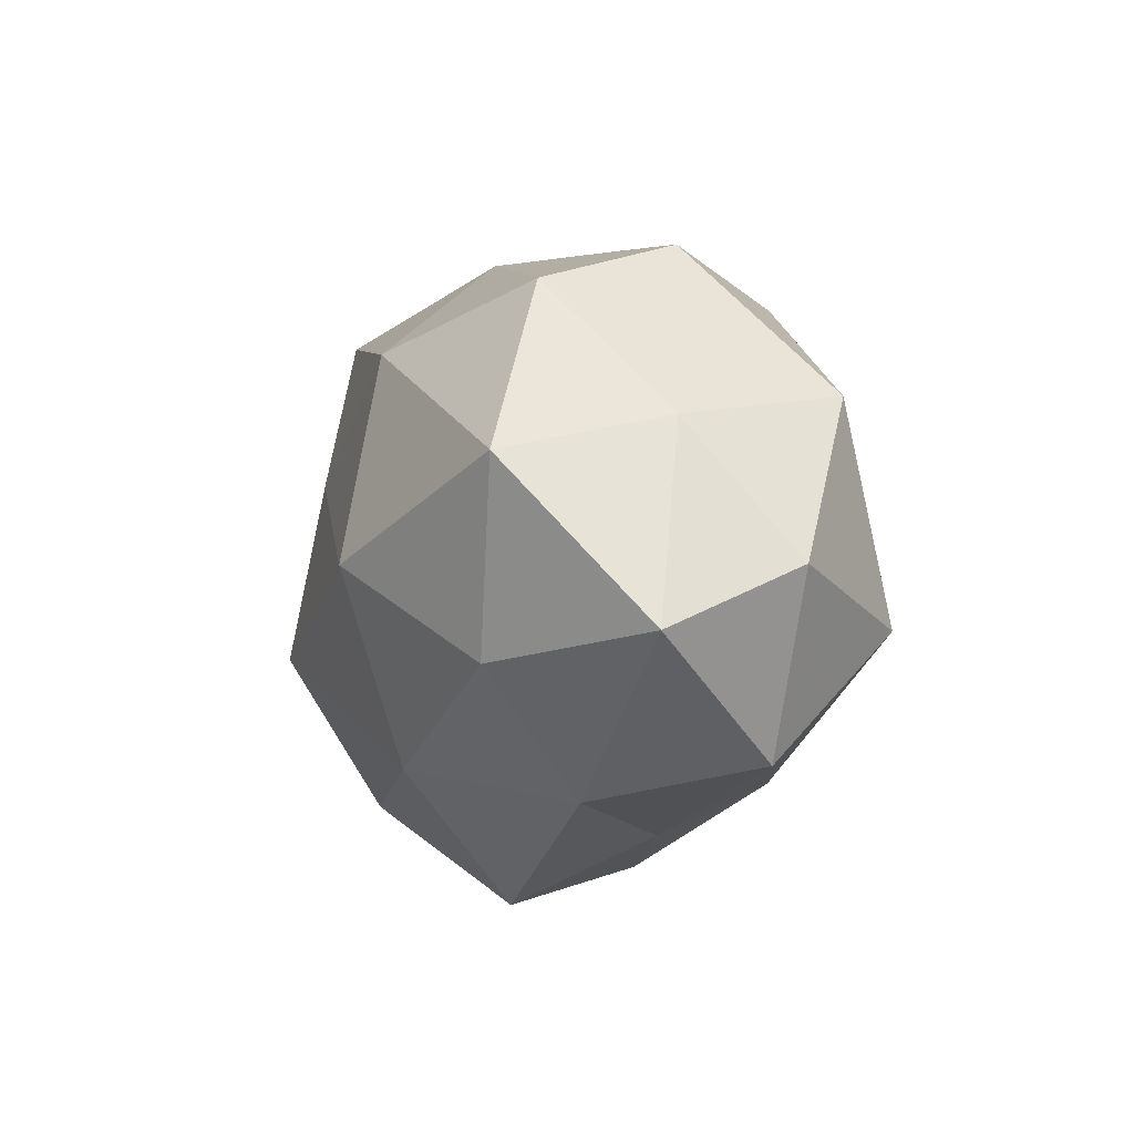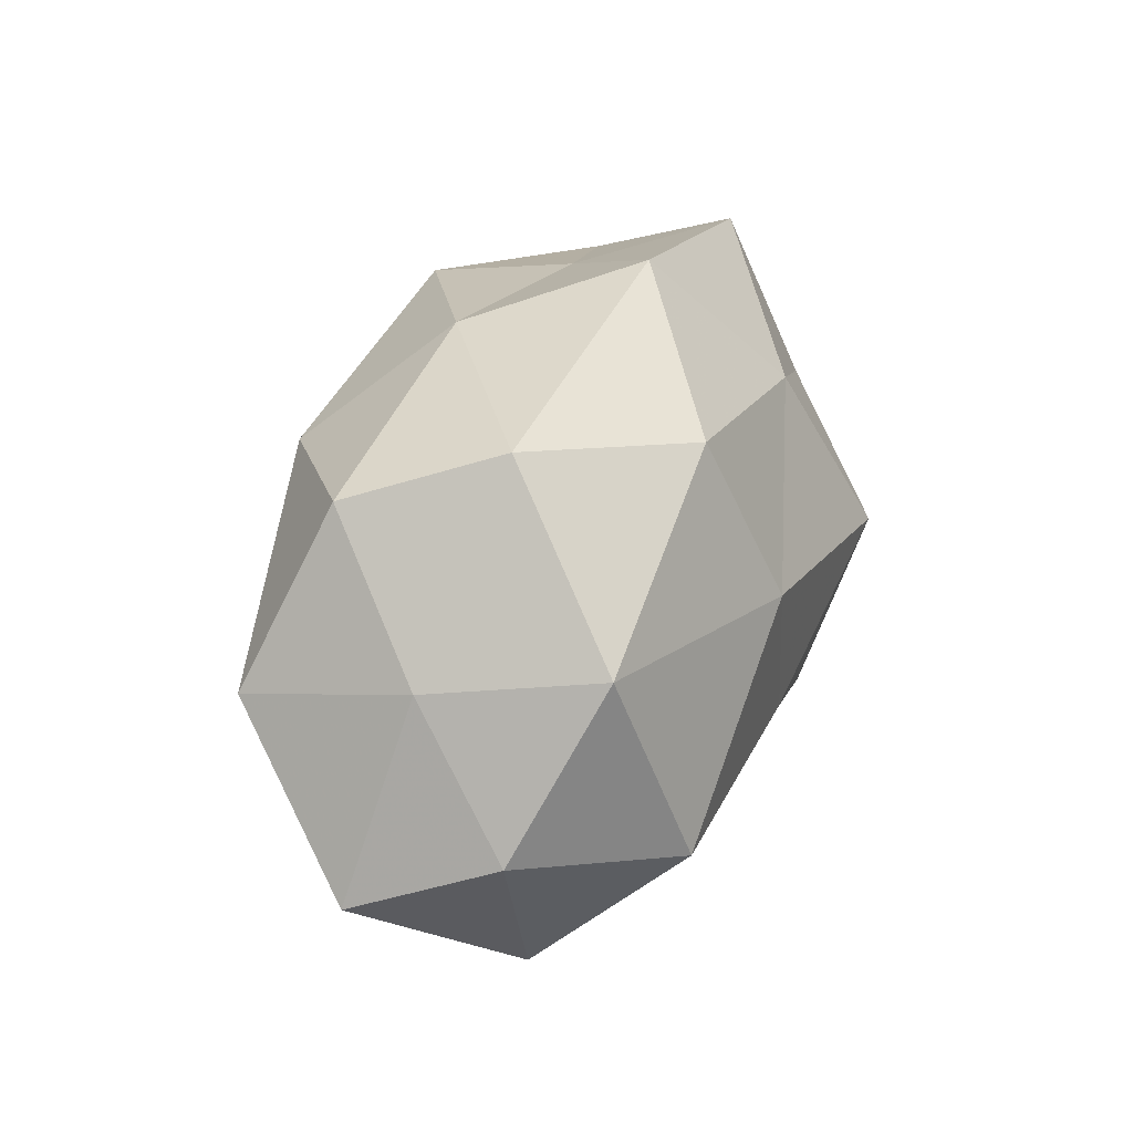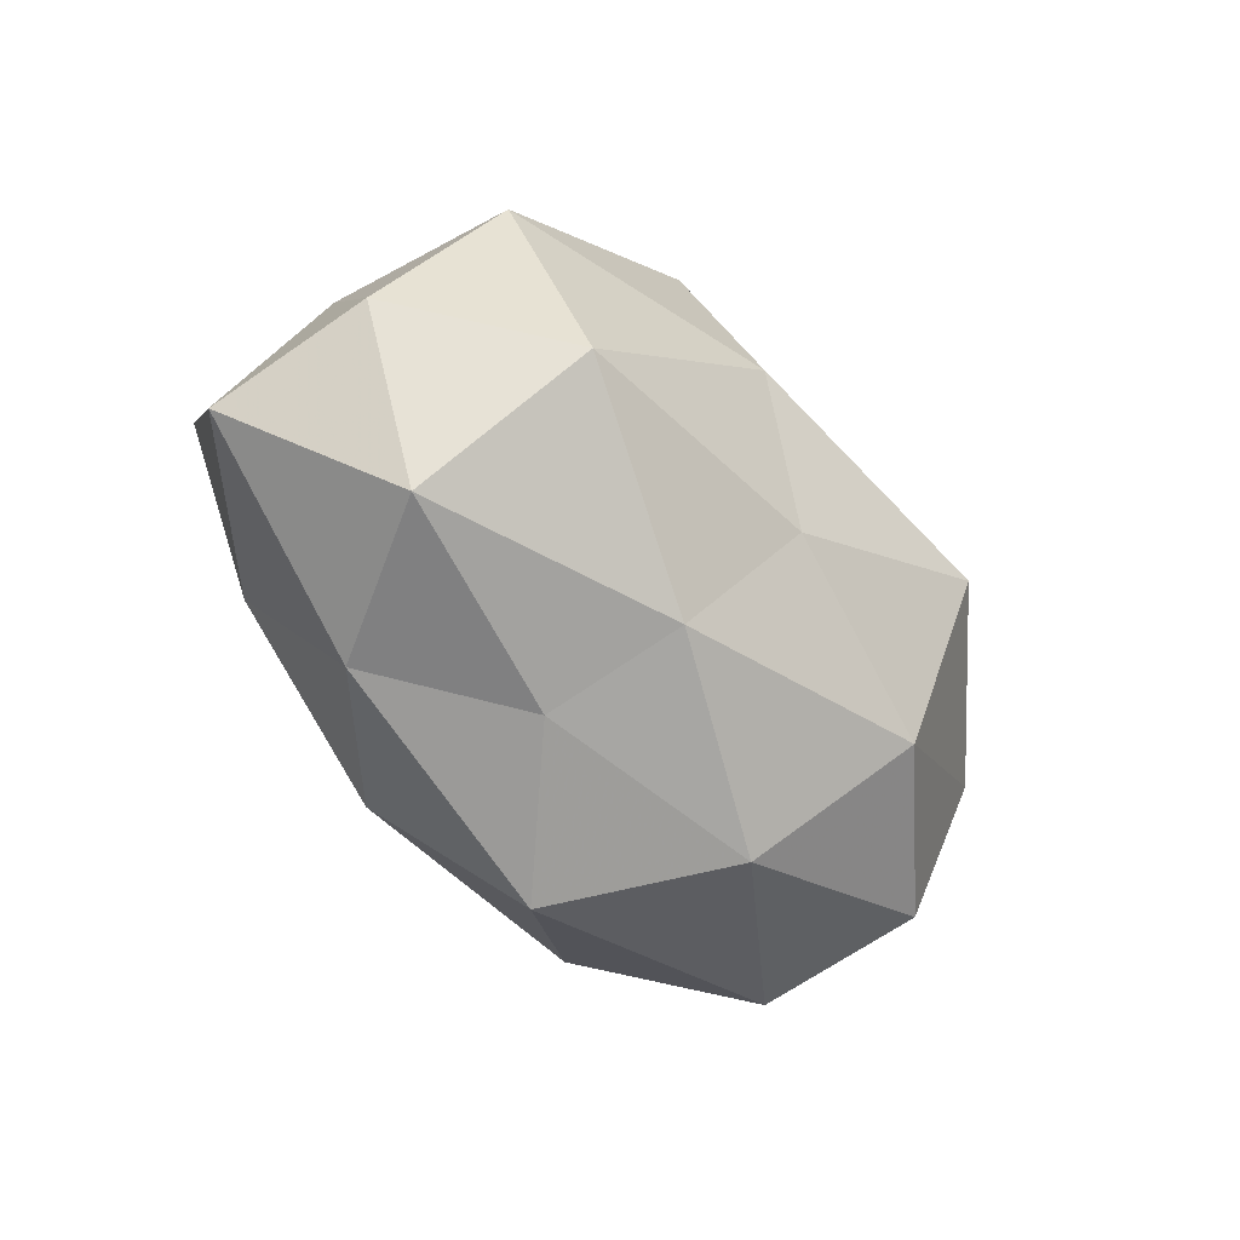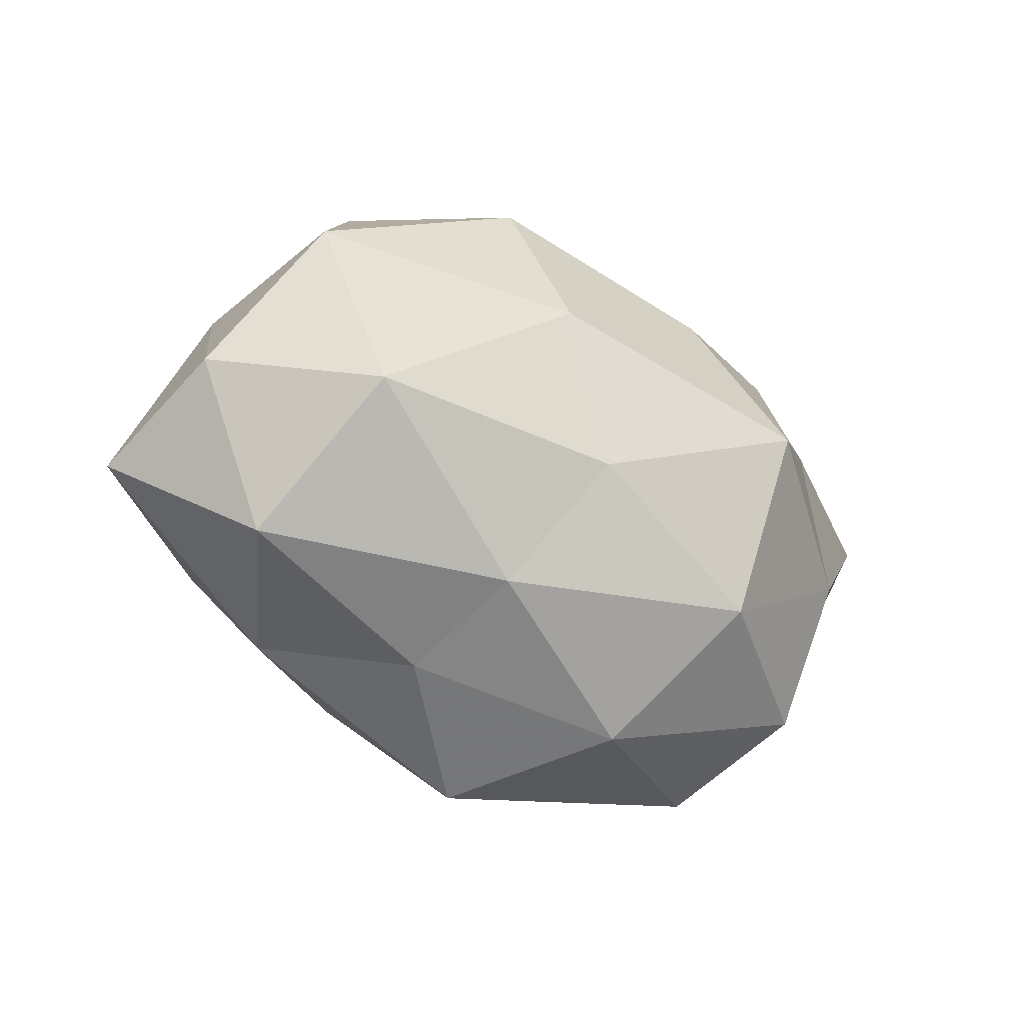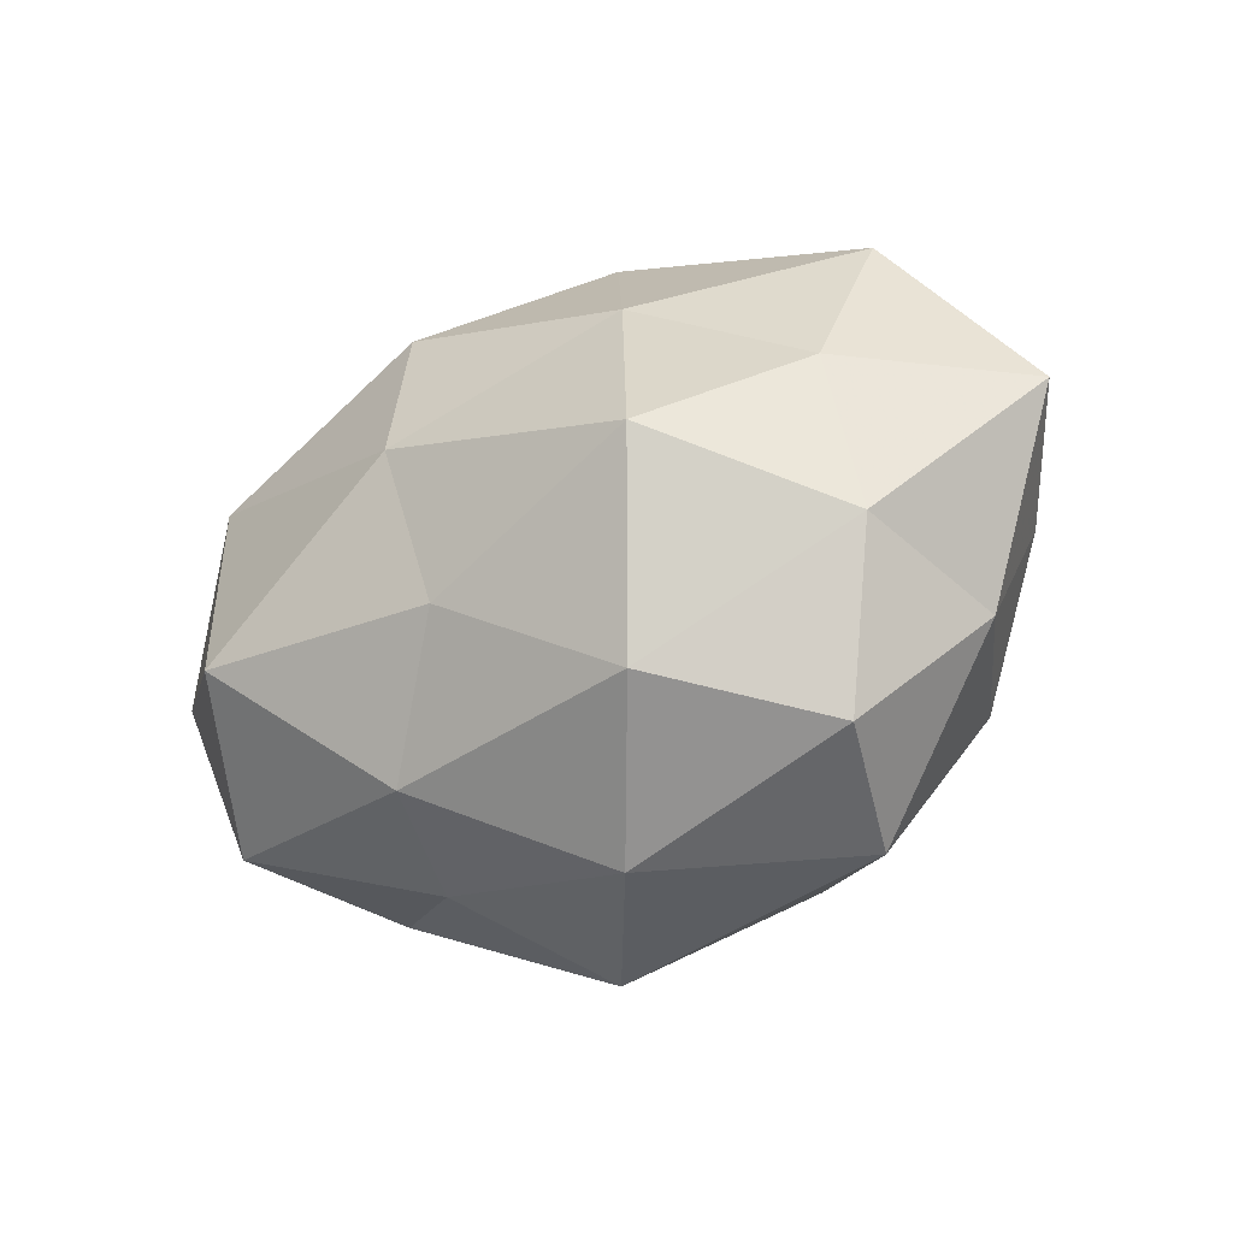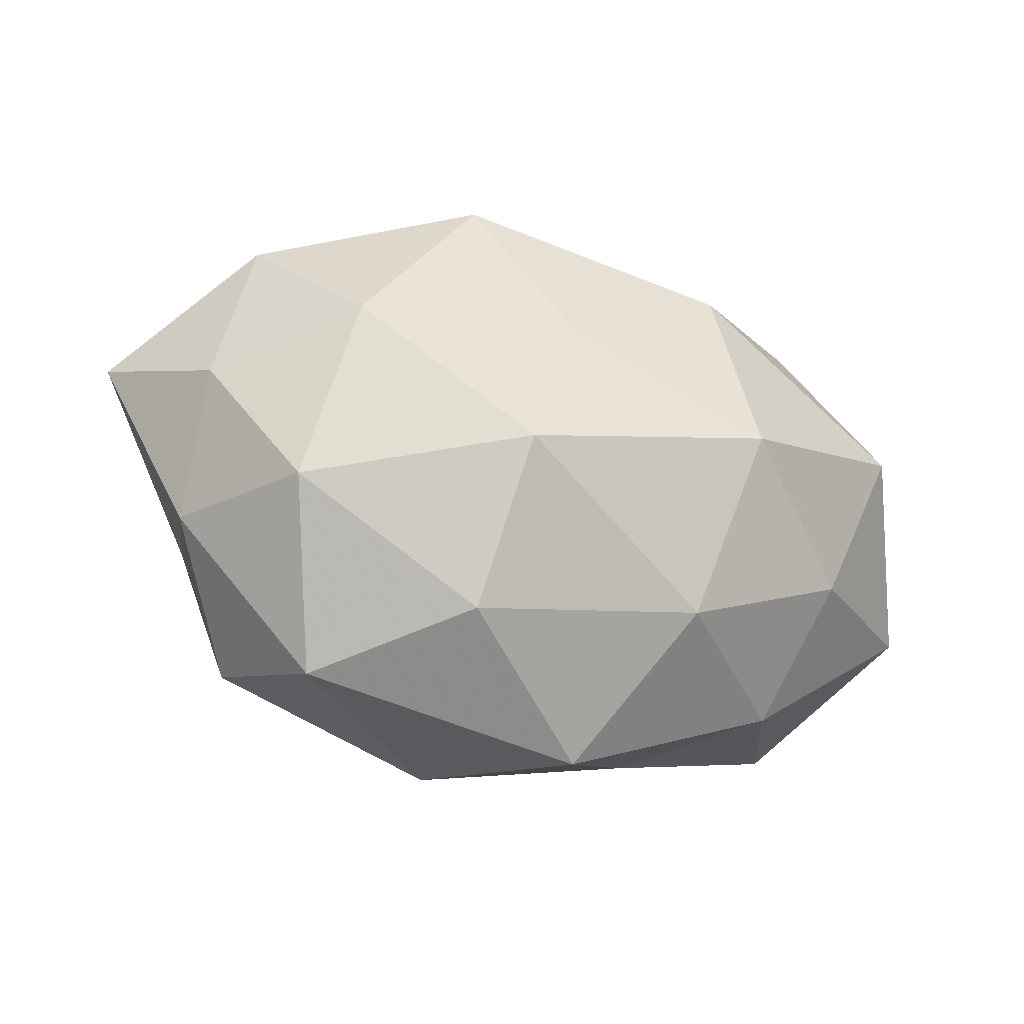
<metadata>
{"format":"obj","ext":"obj","renderer":"f3d","projection":"perspective","resolution":1024,"background":"white","views":[{"elev":-4.2,"azim":-104.6,"up":"+Y"},{"elev":34.0,"azim":-69.5,"up":"+Y"},{"elev":-46.6,"azim":-48.5,"up":"+Y"},{"elev":-33.3,"azim":-32.6,"up":"+Y"},{"elev":-28.8,"azim":32.7,"up":"+Y"},{"elev":-33.0,"azim":155.3,"up":"+Y"}]}
</metadata>
<code>
v 0.03748 -0.02878 0.01223
v -0.0173 -0.03337 0.006183
v -0.0408 0.01631 0.02107
v -0.03549 -0.009724 0.02885
v 0.04836 -0.01409 -0.0002145
v 0.03396 0.007134 -0.02537
v 0.0238 0.0007767 0.03327
v -0.01315 -0.02737 0.02148
v -0.003287 -0.01112 0.02979
v 0.0167 0.02346 0.02297
v 0.04417 0.02253 -0.01139
v 0.009401 -0.03842 0.01109
v 0.01345 -0.0119 -0.03324
v 0.02048 0.03197 -0.006361
v -0.03635 0.02889 -0.01309
v -0.04711 0.008247 -0.02092
v -0.01996 -0.002187 -0.03241
v -0.052 -0.00345 0.01264
v -0.03745 -0.01392 -0.01969
v -0.009535 0.009725 0.03094
v 0.0156 -0.03061 -0.02108
v -0.05644 -0.01096 -0.005052
v -0.01664 0.02282 -0.02705
v 0.01803 0.02904 -0.02419
v -0.04614 0.0129 4.883e-05
v -0.02932 0.03501 0.005156
v -0.006083 0.03614 -0.01102
v 0.05886 0.009371 0.004822
v 0.006435 0.009668 -0.02997
v -0.0428 -0.02496 0.01169
v -0.01393 -0.02552 -0.02371
v -0.003477 -0.04217 -0.00828
v 0.006732 0.04159 0.008286
v 0.04293 -0.008351 0.01762
v 0.03878 -0.01569 -0.01866
v 0.0388 0.01186 0.01862
v 0.03169 -0.03557 -0.005192
v 0.04915 0.001689 -0.01139
v 0.04069 0.03157 0.008128
v -0.01323 0.03081 0.02208
v -0.03276 -0.02908 -0.007293
v 0.01942 -0.0238 0.02634
f 4 8 9
f 8 2 12
f 18 4 3
f 19 16 17
f 4 20 3
f 4 9 20
f 20 9 7
f 20 7 10
f 22 16 19
f 16 15 23
f 16 23 17
f 6 24 11
f 11 24 14
f 25 15 16
f 18 3 25
f 25 16 22
f 18 25 22
f 3 26 25
f 25 26 15
f 27 23 15
f 14 24 27
f 24 23 27
f 15 26 27
f 6 13 29
f 29 13 17
f 17 23 29
f 6 29 24
f 24 29 23
f 30 2 8
f 30 8 4
f 18 30 4
f 18 22 30
f 13 31 17
f 17 31 19
f 13 21 31
f 32 12 2
f 32 31 21
f 27 33 14
f 26 33 27
f 5 34 1
f 28 34 5
f 35 13 6
f 35 21 13
f 10 7 36
f 34 36 7
f 28 36 34
f 5 1 37
f 37 1 12
f 37 12 32
f 21 37 32
f 5 37 35
f 35 37 21
f 38 6 11
f 38 28 5
f 38 11 28
f 38 5 35
f 38 35 6
f 11 14 39
f 11 39 28
f 39 33 10
f 39 14 33
f 36 39 10
f 28 39 36
f 3 20 40
f 40 20 10
f 3 40 26
f 10 33 40
f 26 40 33
f 22 19 41
f 30 41 2
f 22 41 30
f 41 19 31
f 2 41 32
f 41 31 32
f 42 7 9
f 9 8 42
f 42 12 1
f 8 12 42
f 1 34 42
f 34 7 42

</code>
